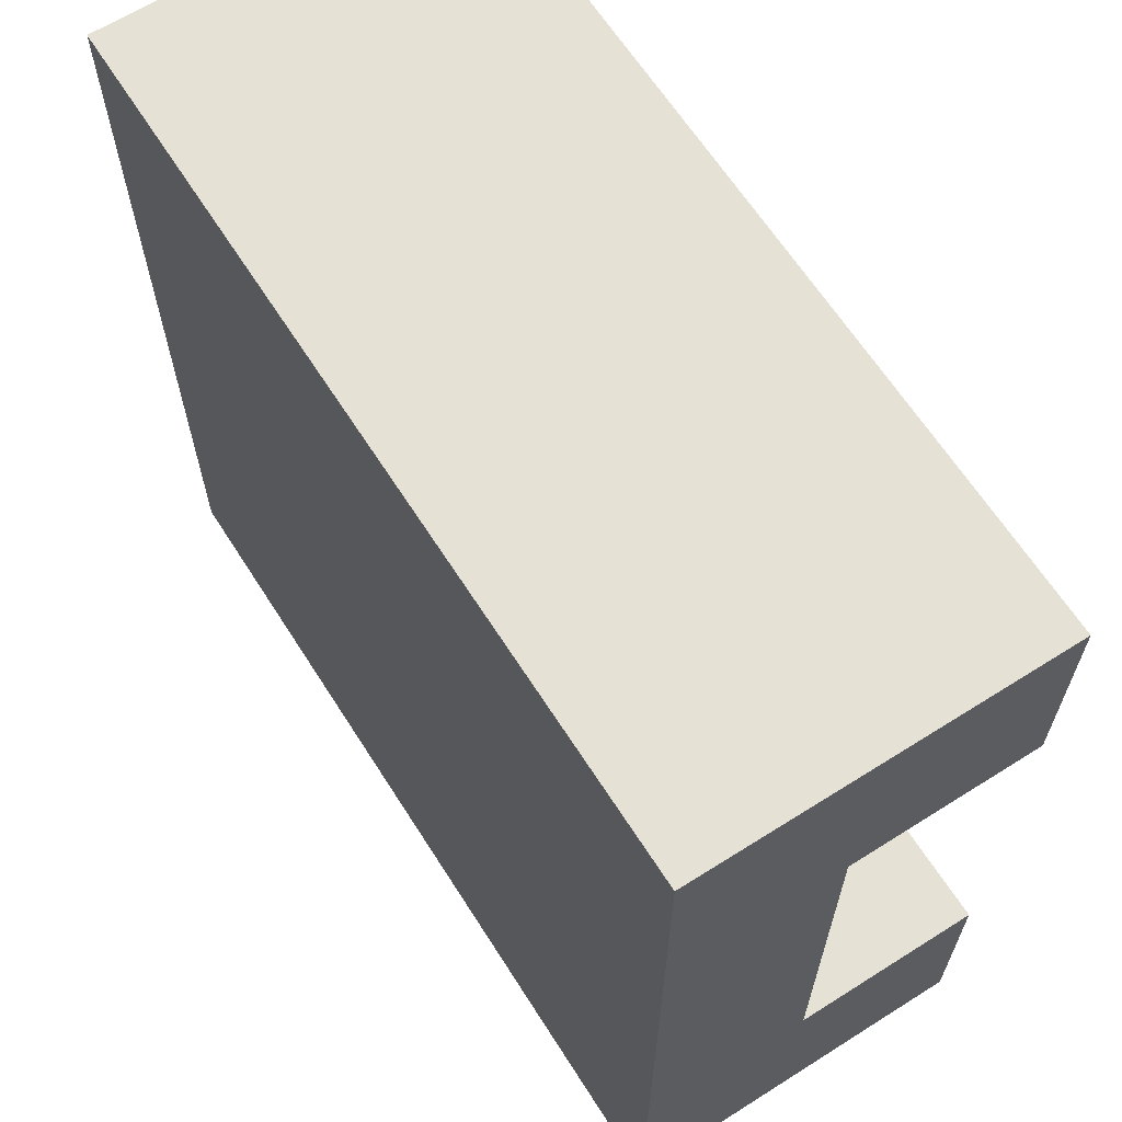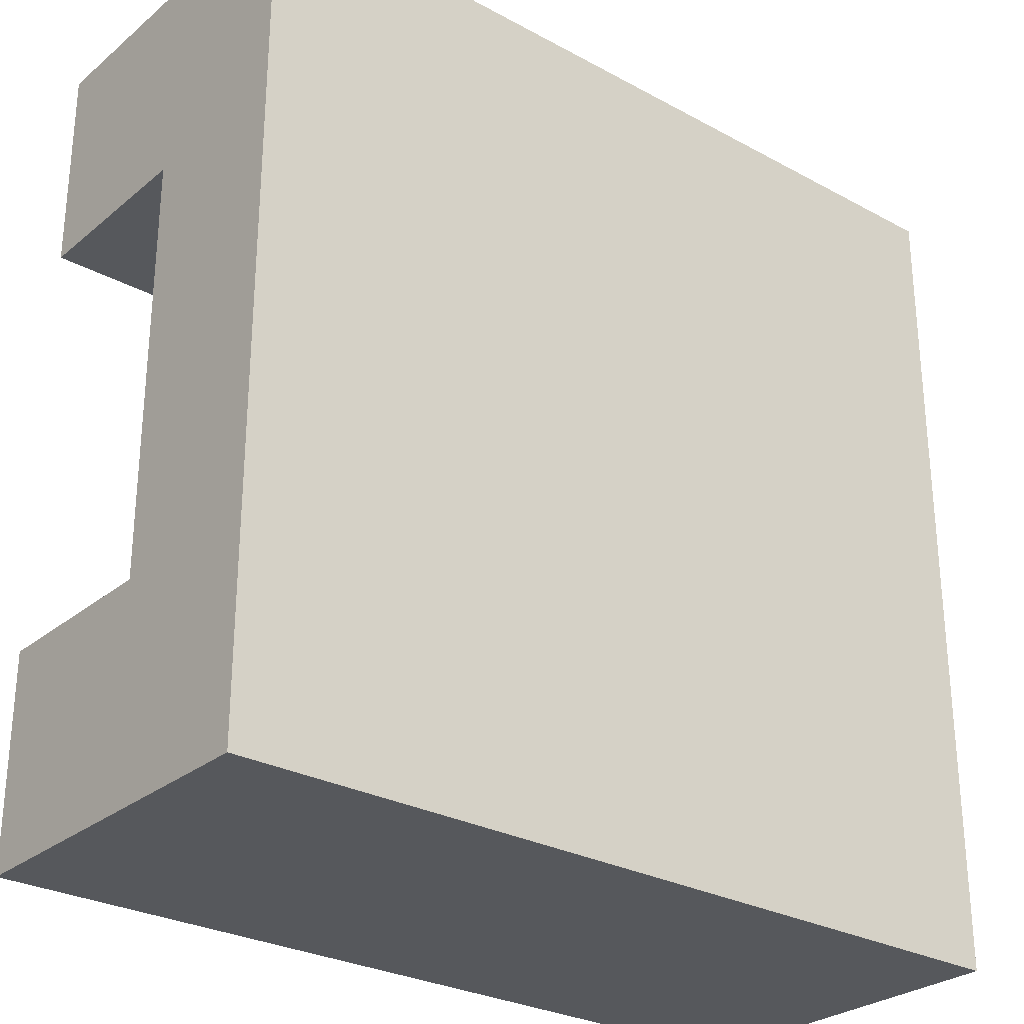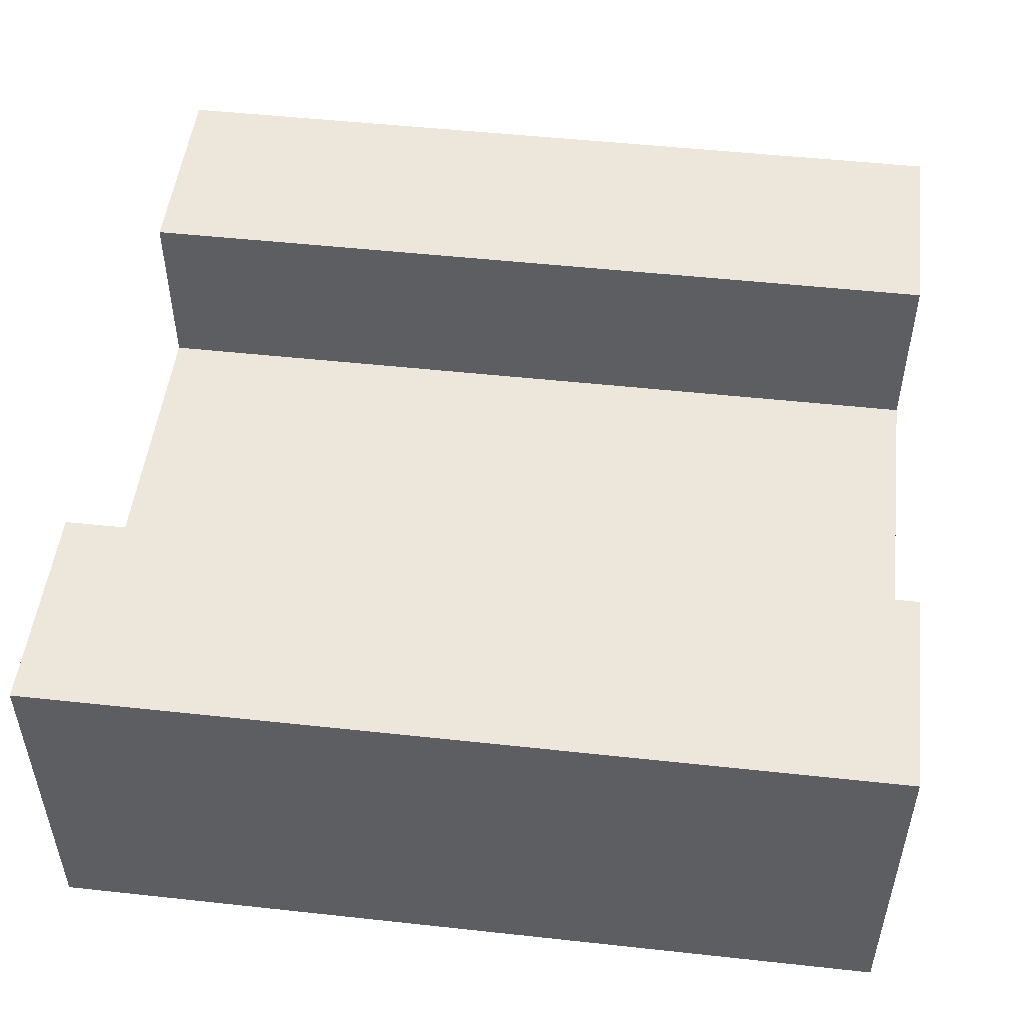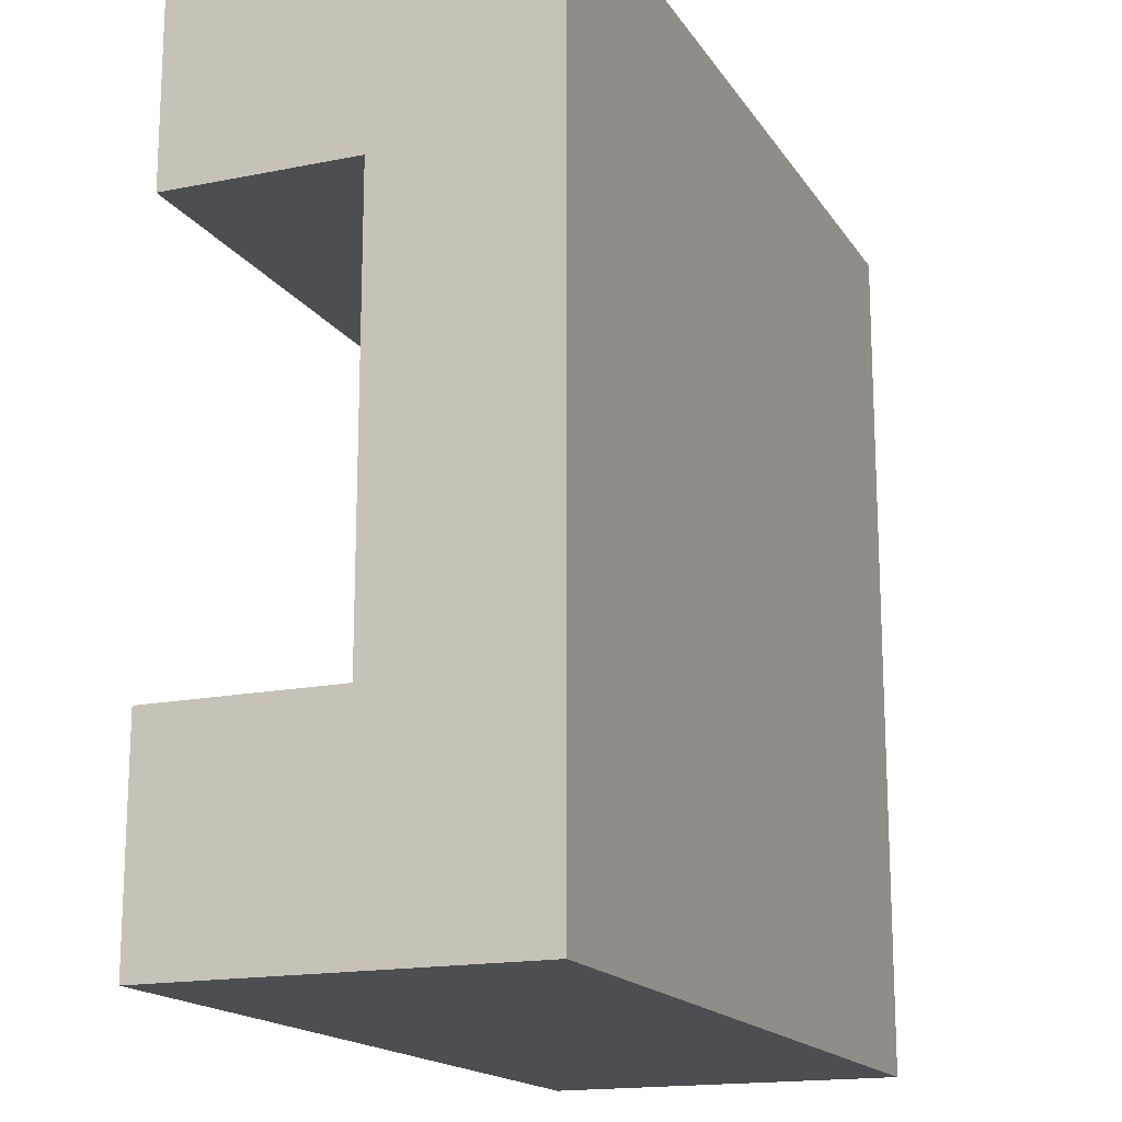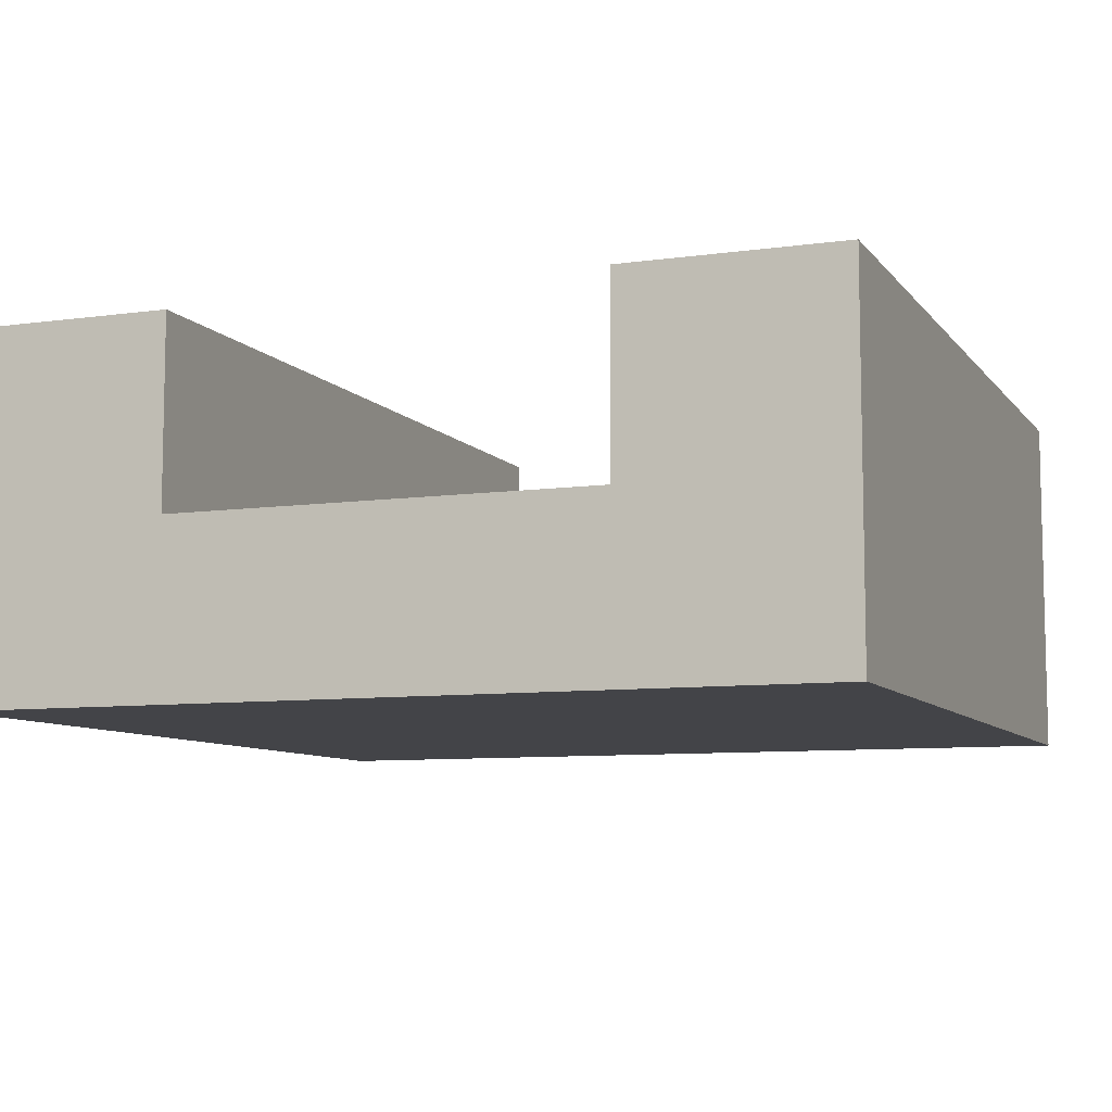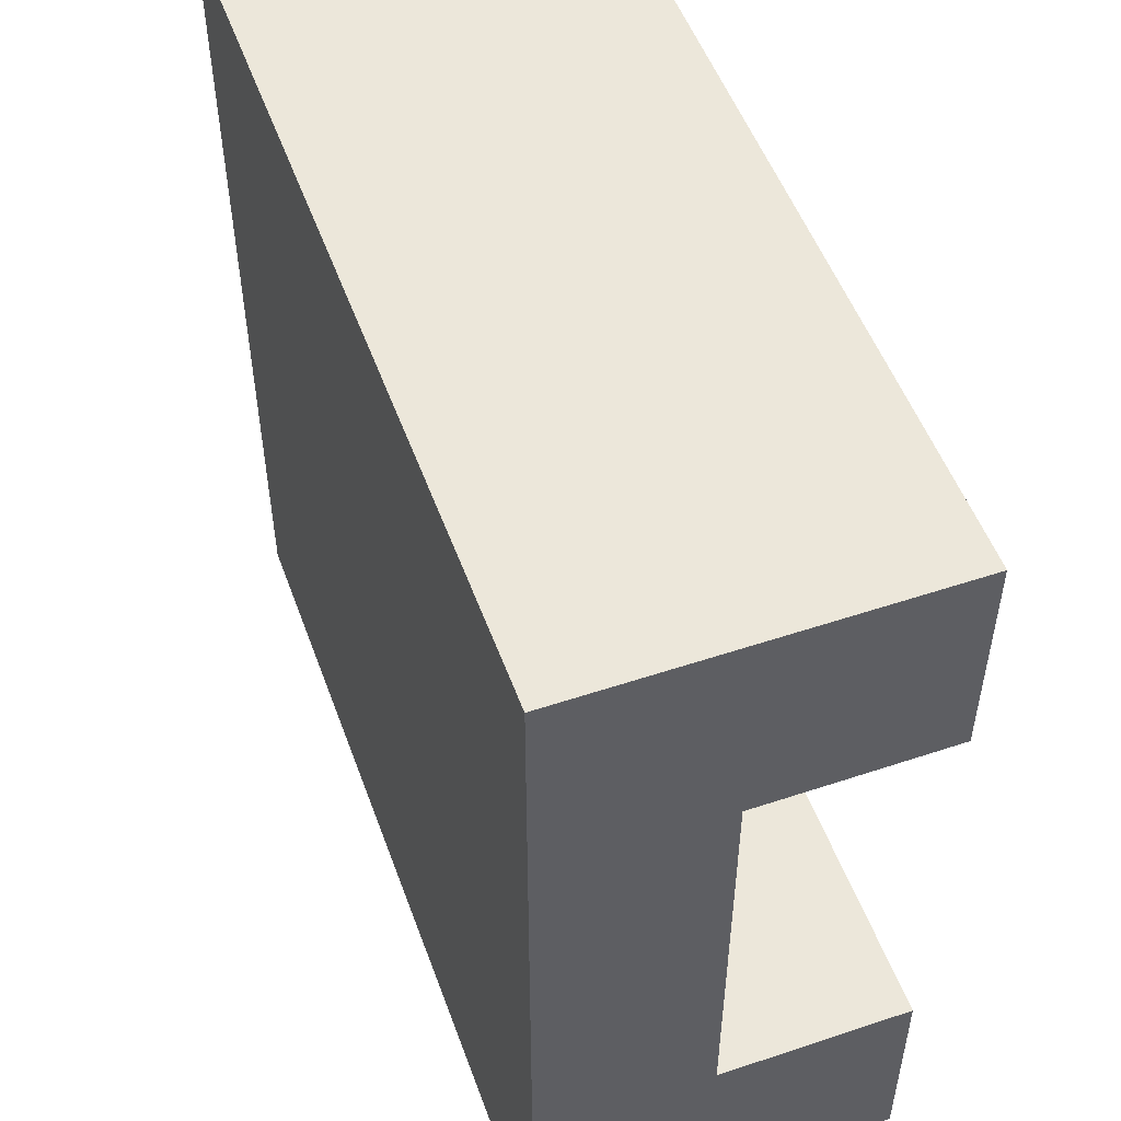
<metadata>
{"format":"obj","ext":"obj","renderer":"f3d","projection":"perspective","resolution":1024,"background":"white","views":[{"elev":64.4,"azim":57.5,"up":"+Z"},{"elev":-28.2,"azim":-39.3,"up":"+Z"},{"elev":50.4,"azim":-173.2,"up":"+Y"},{"elev":-16.7,"azim":-67.7,"up":"+Z"},{"elev":-8.2,"azim":-68.9,"up":"+Y"},{"elev":52.1,"azim":70.2,"up":"+Z"}]}
</metadata>
<code>
o Mesh1_Group1_Model.253
v 0 0 0
v 3 0 -0
v 3 1.26 0
v 0 1.26 0
v 0 0 -3
v 3 0 -3
v 0 1.26 -3
v 0 1.26 -0.75
v 0 0.6 -0.75
v 0 0.3 -0.75
v 0 0.3 -2.25
v 0 0.6 -2.25
v 0 1.26 -2.25
v 3 1.26 -3
v 3 1.26 -2.25
v 3 0.6 -2.25
v 3 0.3 -2.25
v 3 0.3 -0.75
v 3 0.6 -0.75
v 3 1.26 -0.75
f 1 5 6 2
f 5 12 13 7
f 5 1 10
f 15 14 7 13
f 2 19 20 3
f 2 6 17
f 19 9 8 20
f 8 4 3 20
f 1 4 8 9
f 1 9 10
f 6 5 7 14
f 11 12 5
f 10 11 5
f 6 14 15 16
f 6 16 17
f 12 16 15 13
f 18 19 2
f 17 18 2
f 1 2 3 4
f 16 12 9 19
f 12 11 10 9
f 19 18 17 16

</code>
